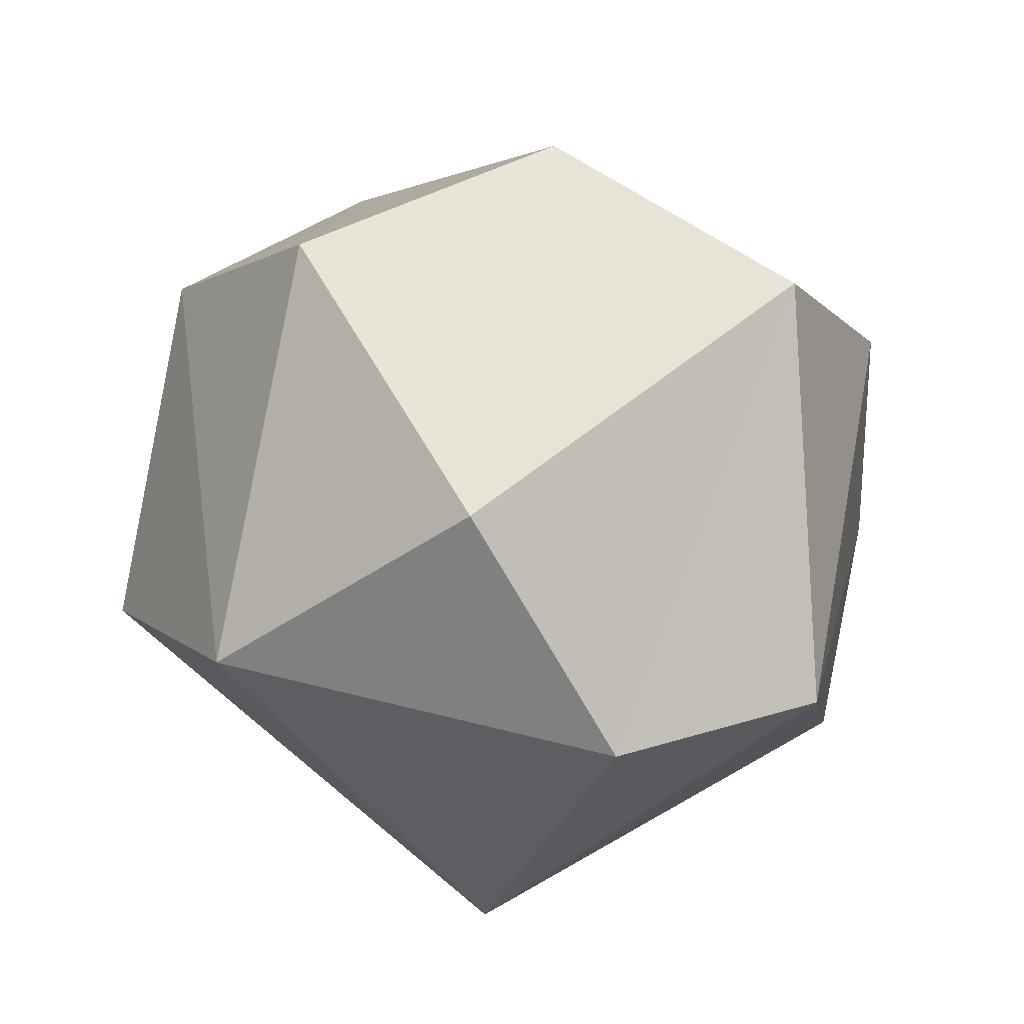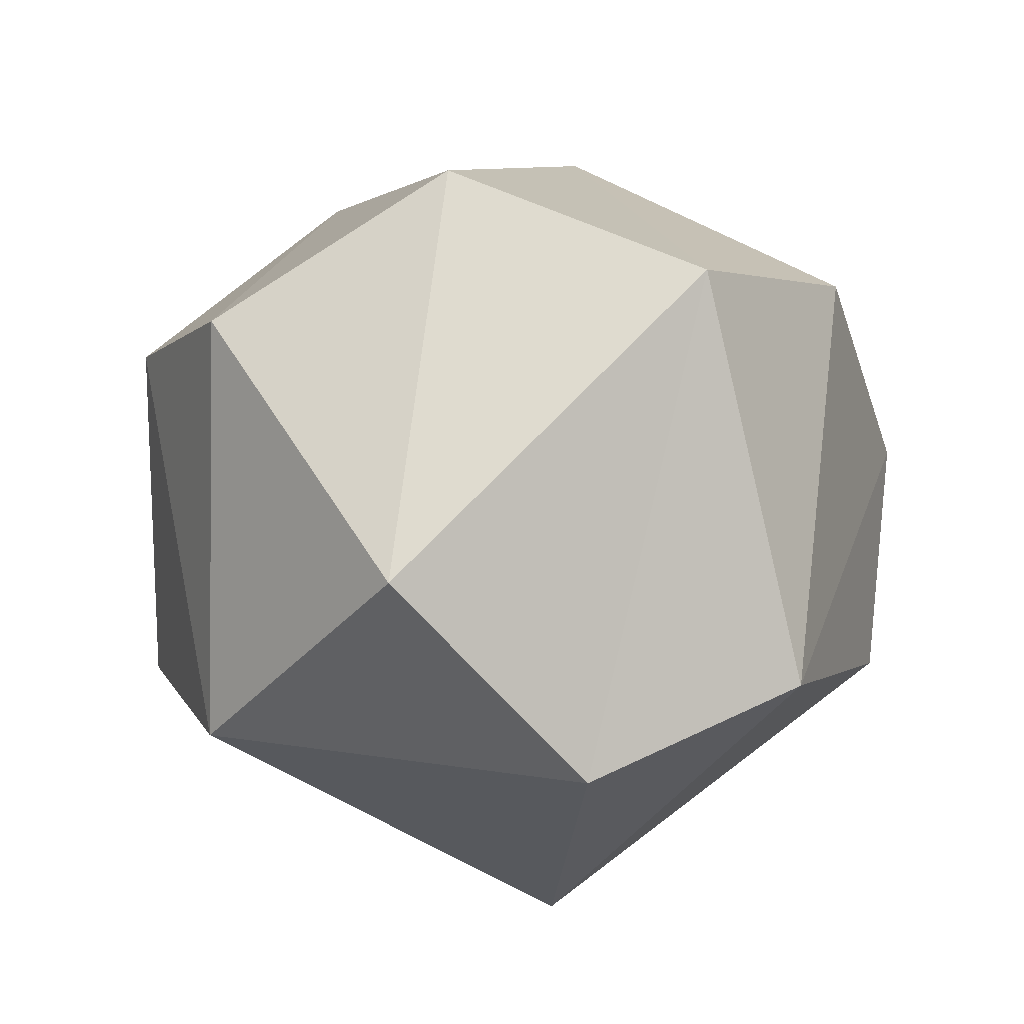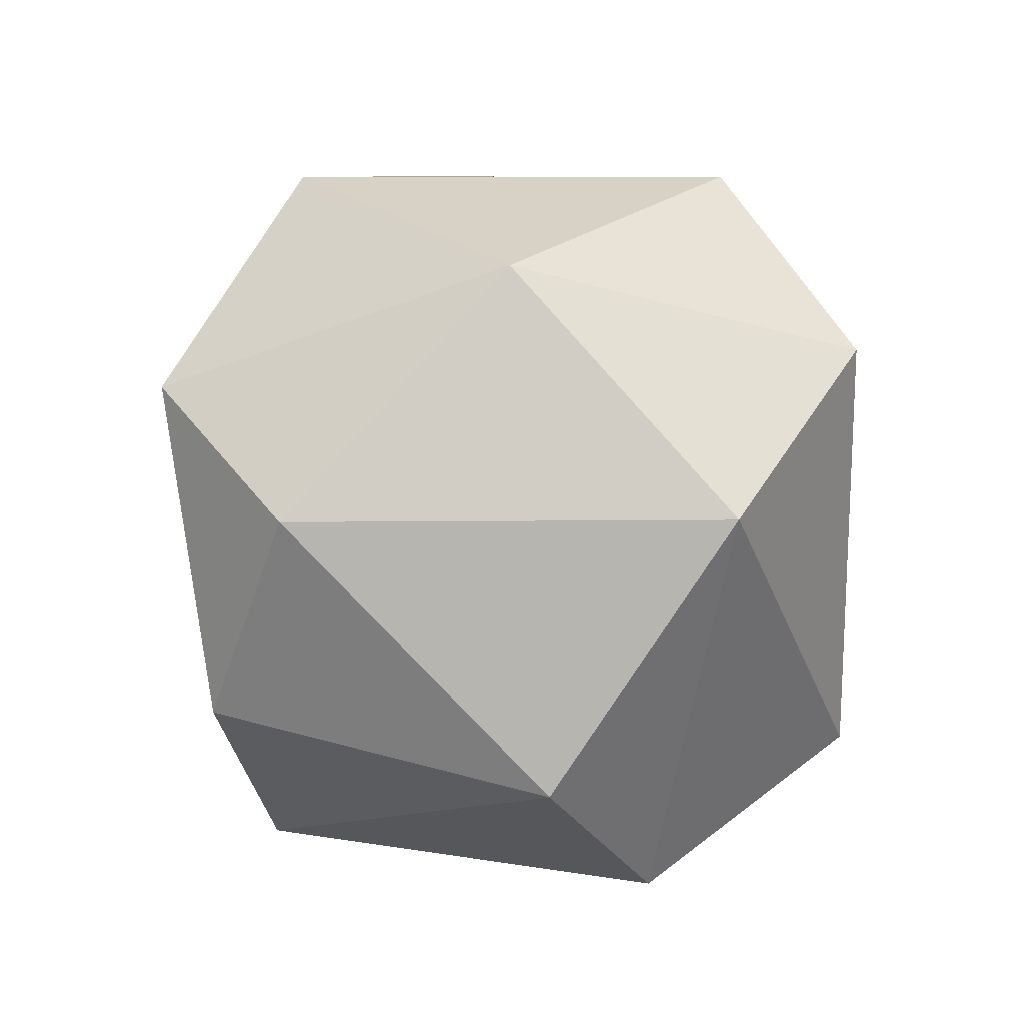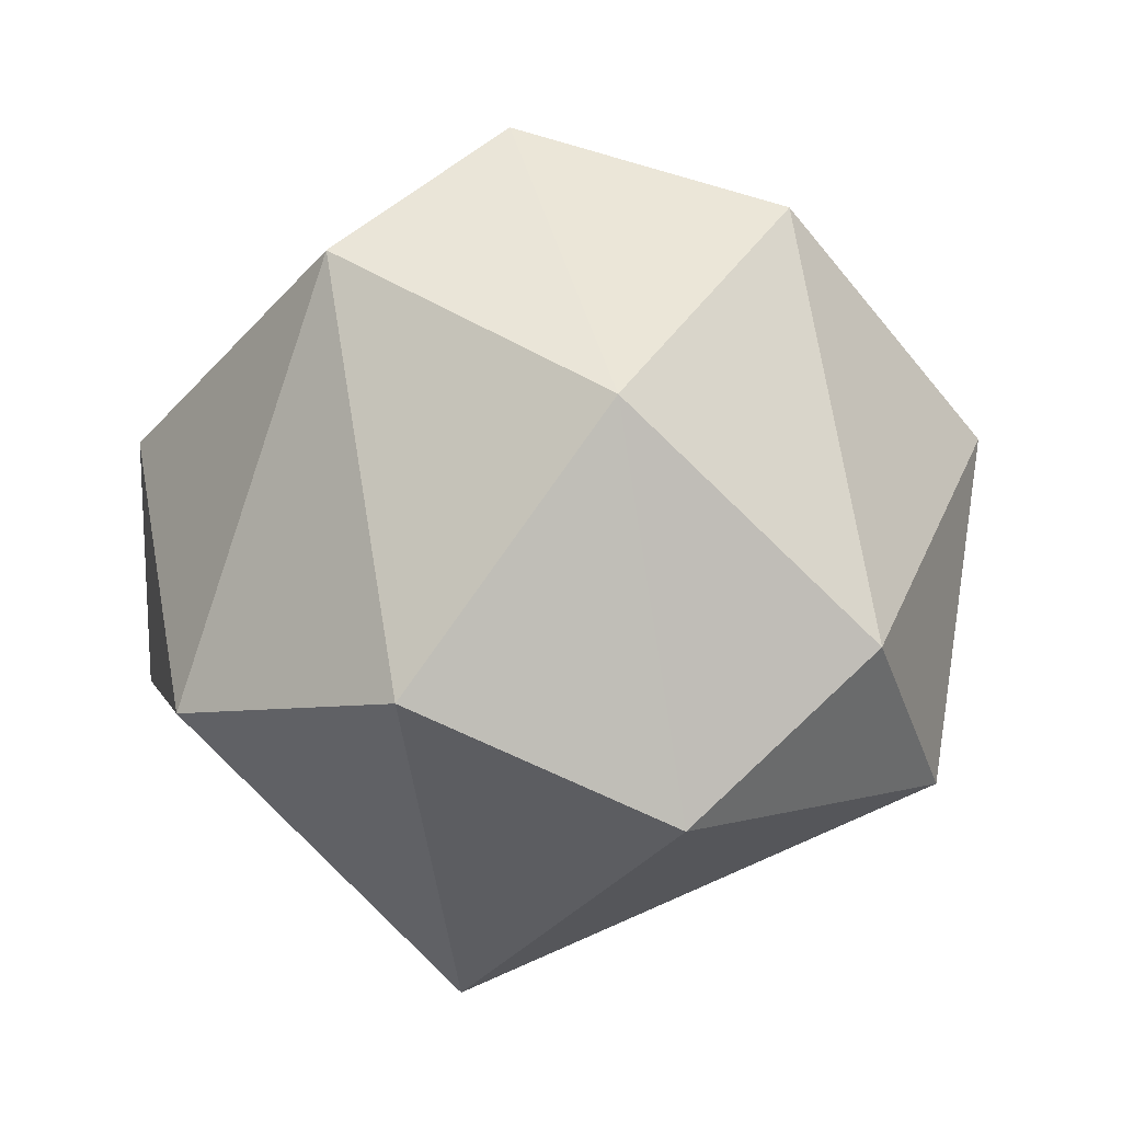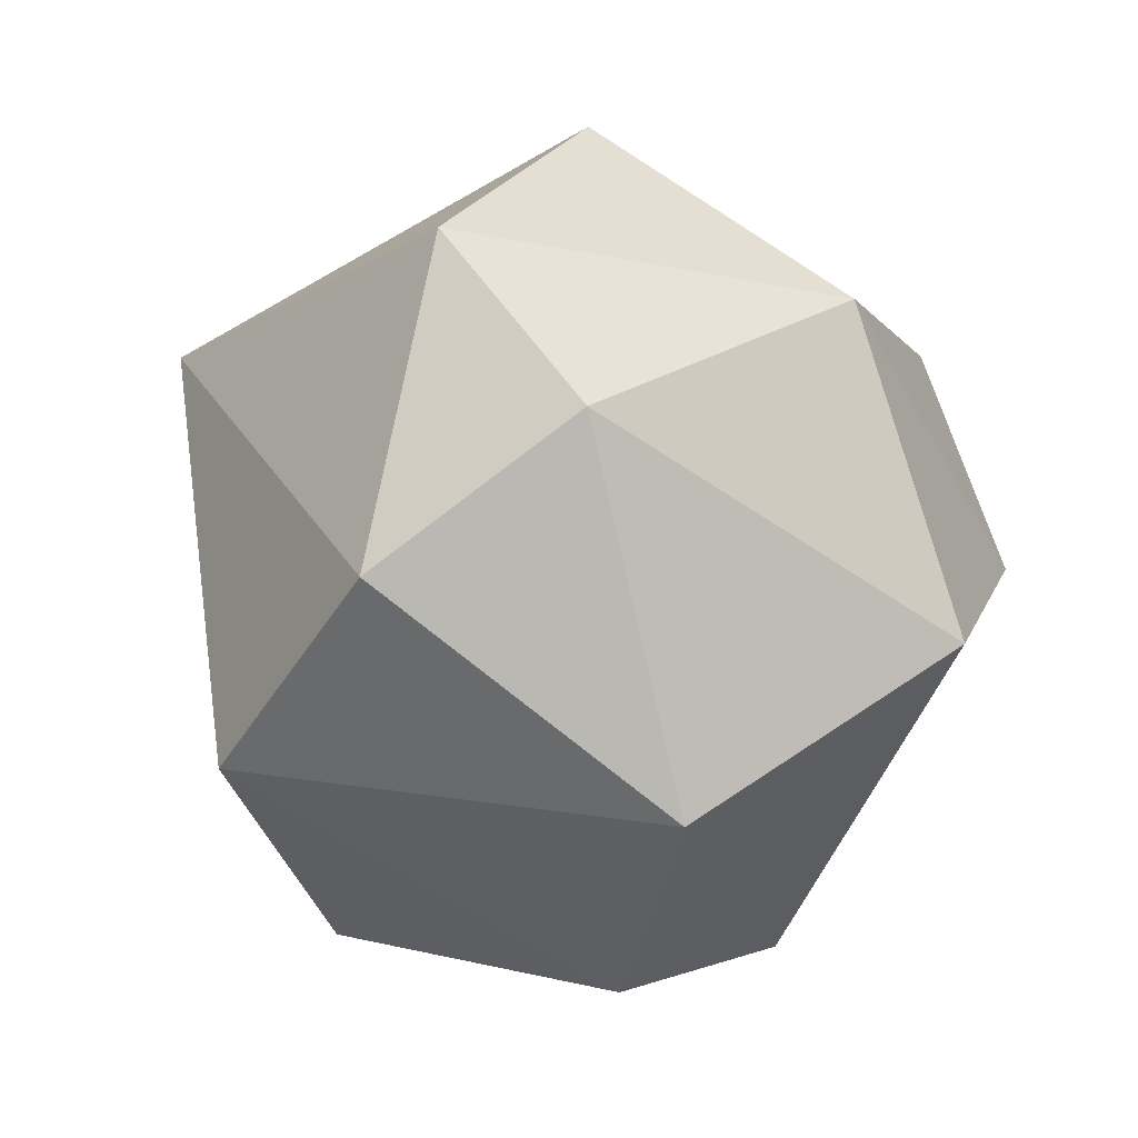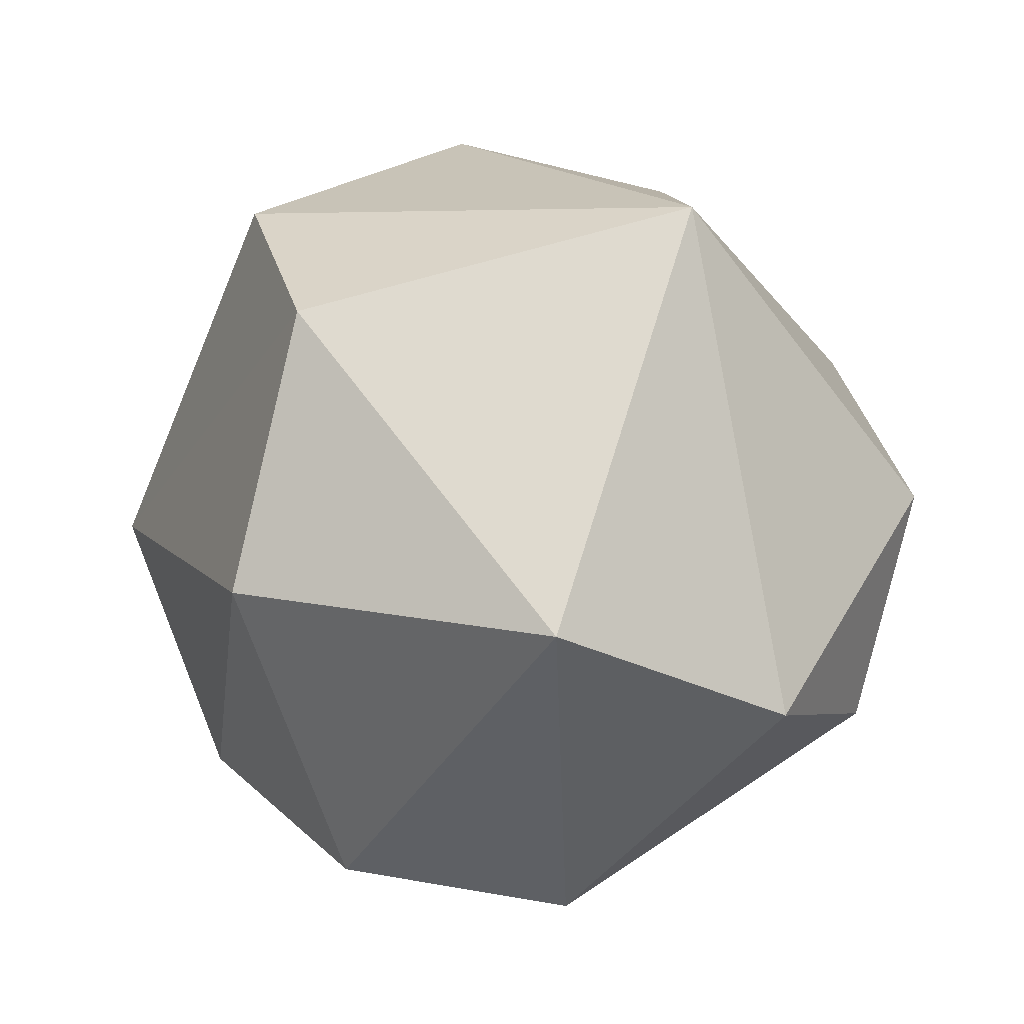
<metadata>
{"format":"obj","ext":"obj","renderer":"f3d","projection":"perspective","resolution":1024,"background":"white","views":[{"elev":-43.8,"azim":52.4,"up":"+Z"},{"elev":-37.0,"azim":67.1,"up":"+Z"},{"elev":-34.7,"azim":-35.7,"up":"+Y"},{"elev":34.2,"azim":-101.6,"up":"+Z"},{"elev":-49.0,"azim":-74.6,"up":"+Y"},{"elev":-27.1,"azim":-169.5,"up":"+Y"}]}
</metadata>
<code>
o Icosphere
v -0.2352 -0.7007 -0.724
v 0.003618 0.5238 0.8923
v -0.8475 0.5238 0.2792
v -0.5841 0.361 -0.797
v 0.5215 0.5238 -0.724
v 0.8497 0.5238 0.2723
v 0.08847 0.9943 -0.2723
v -0.08847 -0.9943 0.2723
v -0.003618 -0.5238 0.8923
v 0.8475 -0.5238 0.2792
v 0.4189 -0.9576 0
v -0.8497 -0.5238 0.2723
v -0.705 -0.7314 -0.2462
v 0.5274 -0.5238 -0.7197
v 1.044 0.05359 -0
v 0.3226 0.05359 0.9928
v -0.5878 0 0.809
v -1.044 -0.05359 -0
v 0.3226 0.05359 -0.9928
v 0.3389 0.9577 0.2462
v -0.4189 0.9576 -0
f 8 13 1
f 8 1 11
f 1 13 4
f 10 15 16
f 9 16 17
f 1 4 19
f 14 19 15
f 2 6 20
f 3 2 21
f 4 3 21
f 5 4 7
f 6 5 20
f 20 5 7
f 7 4 21
f 21 20 7
f 21 2 20
f 15 5 6
f 15 19 5
f 19 4 5
f 18 3 4
f 17 2 3
f 17 16 2
f 16 6 2
f 16 15 6
f 14 1 19
f 4 13 18
f 13 12 18
f 18 17 3
f 18 12 17
f 12 9 17
f 9 10 16
f 10 14 15
f 11 1 14
f 13 8 12
f 8 9 12
f 10 11 14
f 8 11 9
f 11 10 9

</code>
